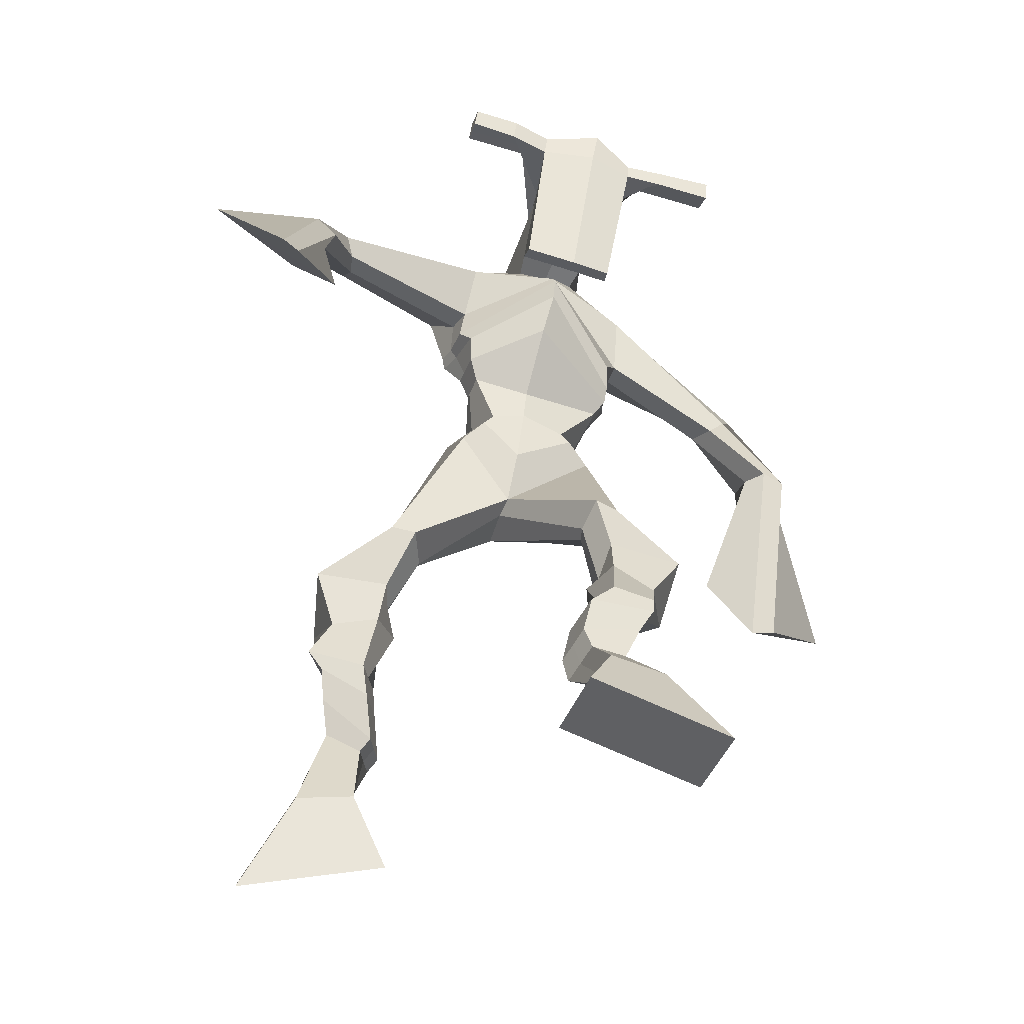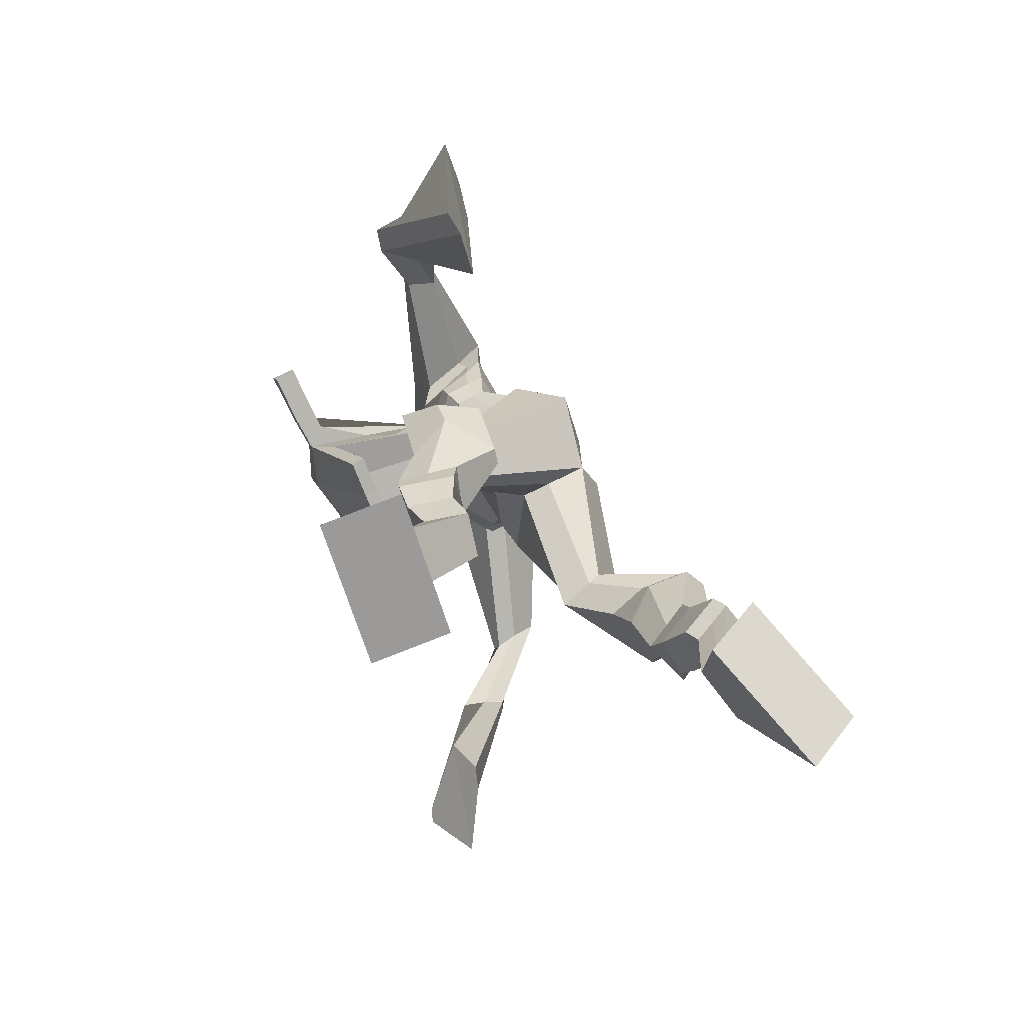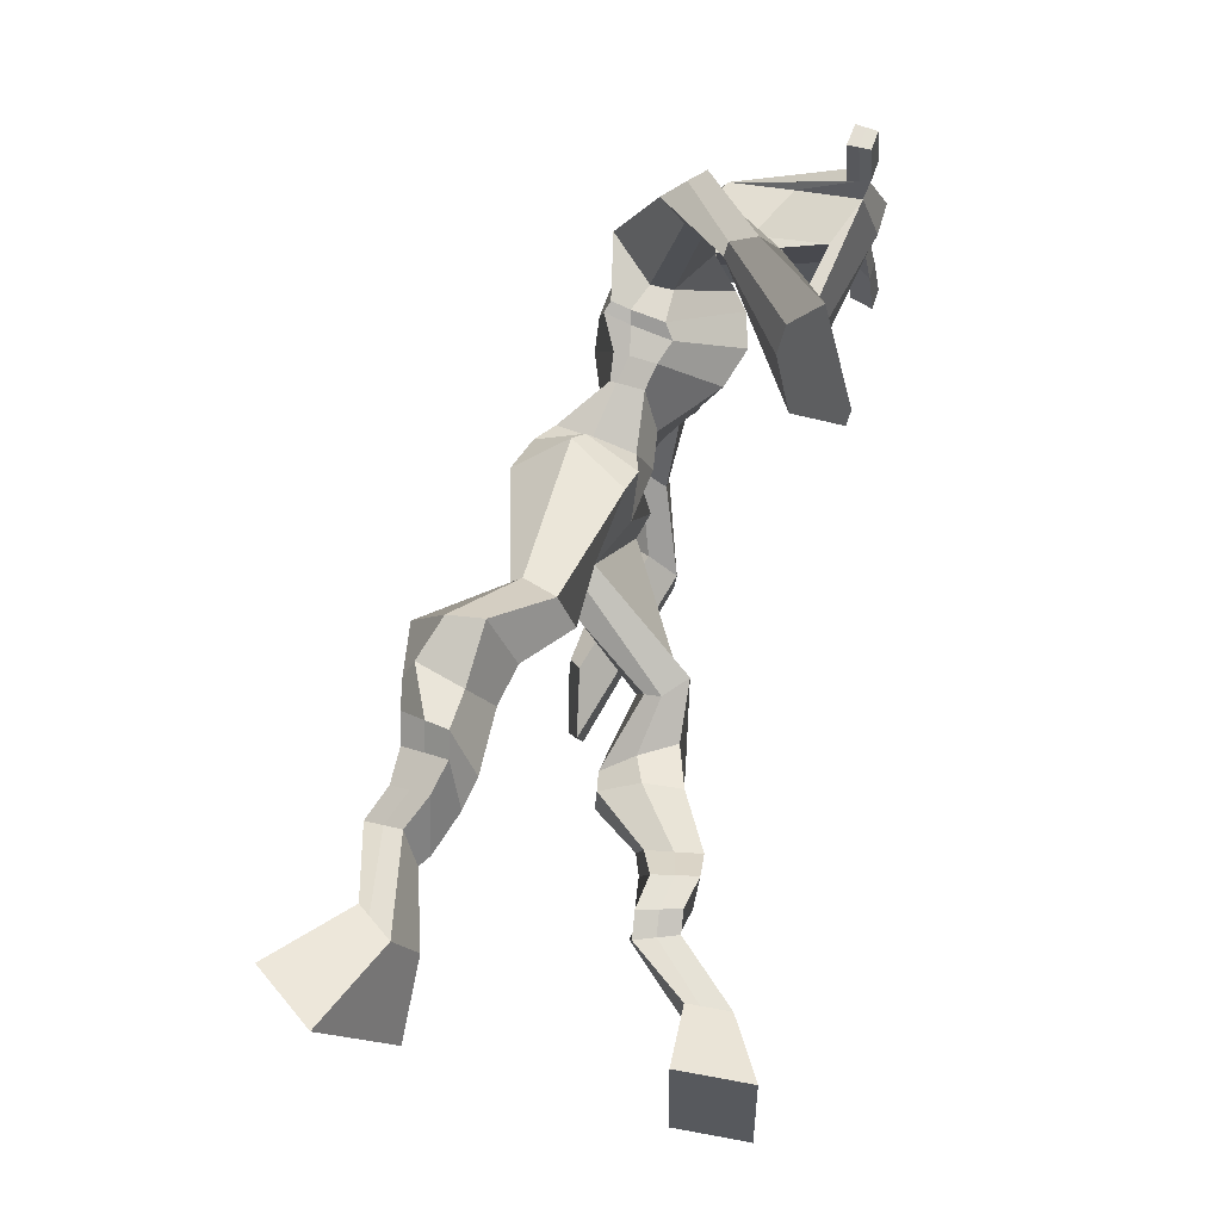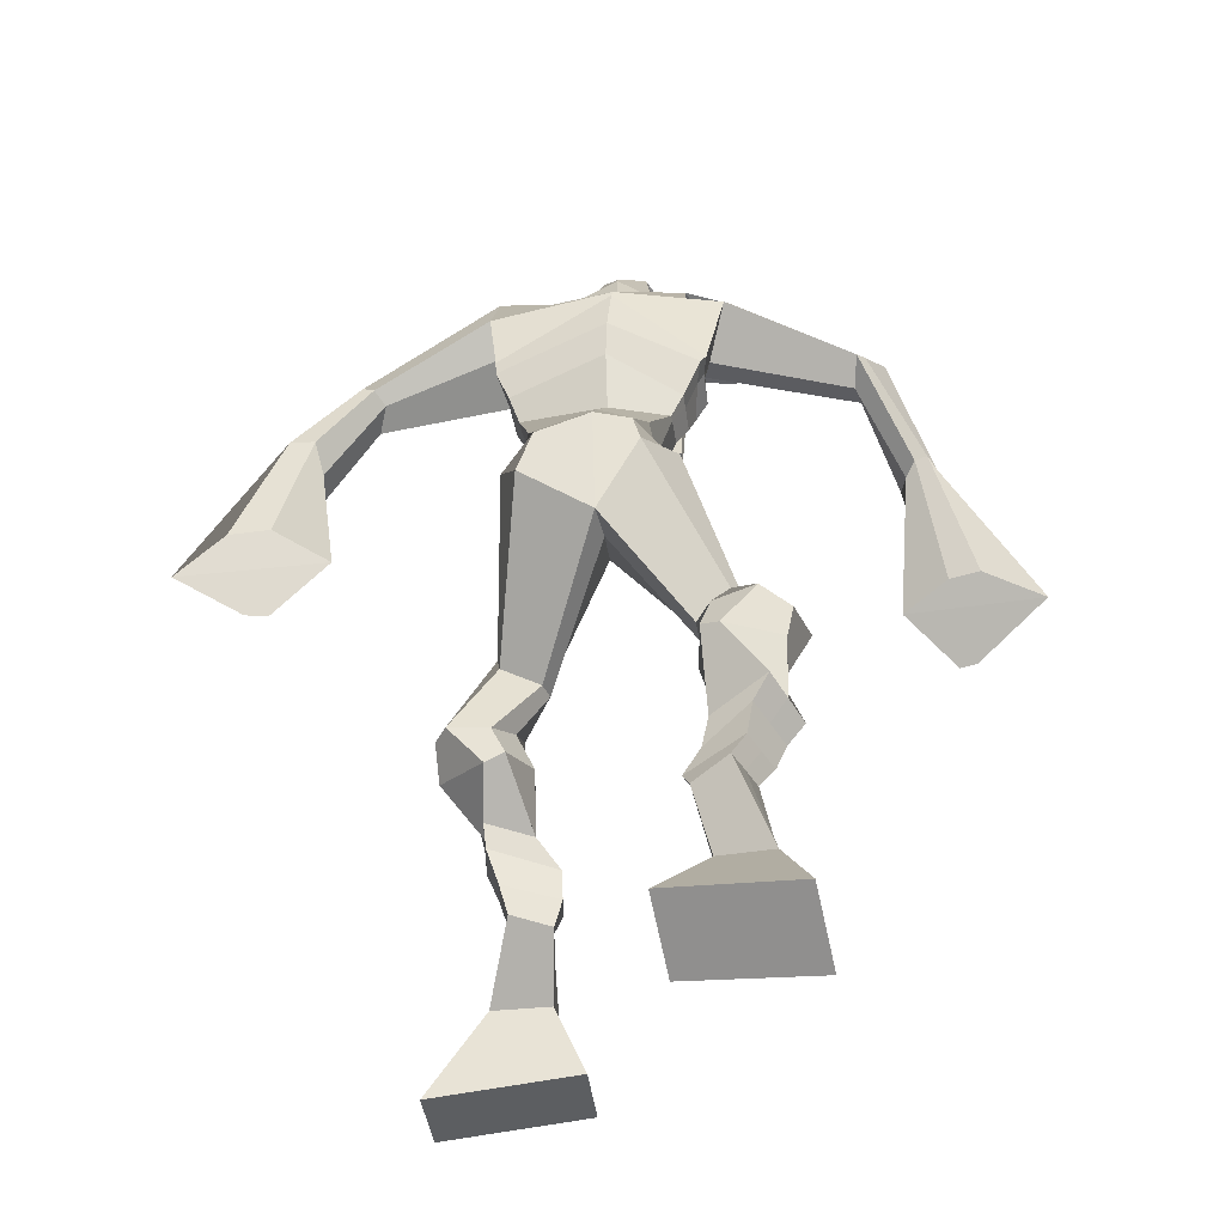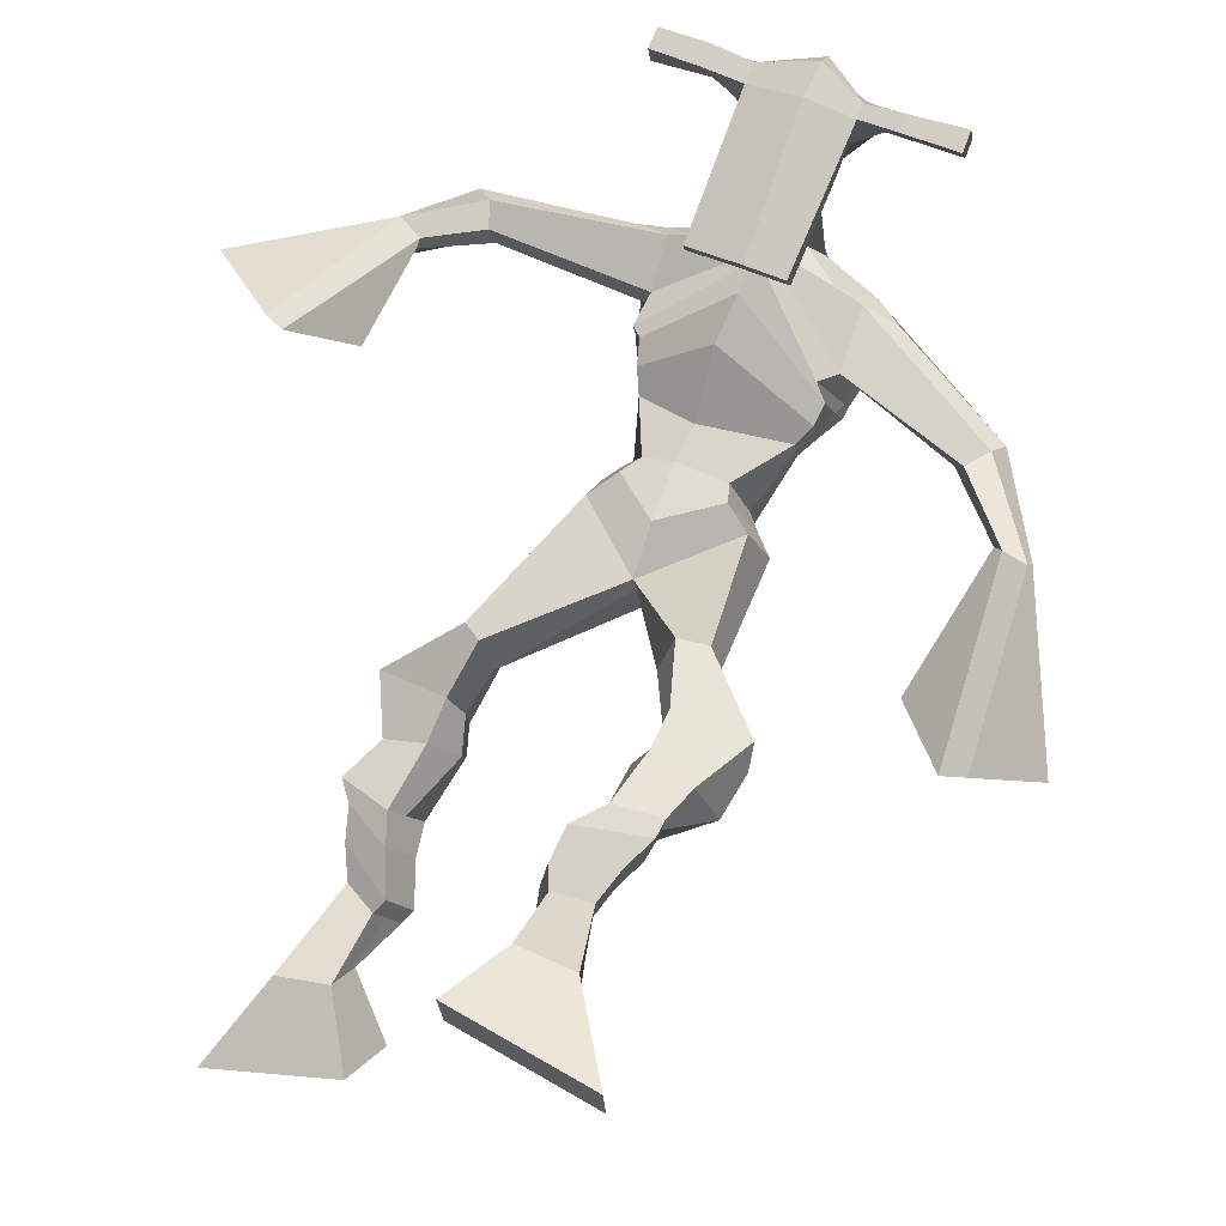
<metadata>
{"format":"obj","ext":"obj","renderer":"f3d","projection":"perspective","resolution":1024,"background":"white","views":[{"elev":-56.5,"azim":-18.4,"up":"+Y"},{"elev":-73.3,"azim":111.6,"up":"+Y"},{"elev":-22.9,"azim":-84.7,"up":"+Y"},{"elev":-27.5,"azim":-170.5,"up":"+Y"},{"elev":58.9,"azim":22.3,"up":"+Z"}]}
</metadata>
<code>
o g
v 0.2693 0.4506 0.1352
v 0.3359 0.3913 0.07486
v 0.2623 0.4023 0.1756
v 0.3228 0.3053 0.1456
v 0.191 0.4451 0.1121
v 0.141 0.3612 0.00245
v 0.1837 0.3953 0.1527
v 0.128 0.2752 0.07323
v 0.2929 0.5354 0.1157
v 0.2674 0.5128 0.1692
v 0.2426 0.5654 0.1046
v 0.2171 0.5441 0.158
v 0.304 0.5519 0.1296
v 0.2785 0.5301 0.183
v 0.2268 0.6049 0.138
v 0.1998 0.58 0.1923
v 0.2853 0.6045 0.1682
v 0.2583 0.5796 0.2225
v 0.2209 0.6529 0.151
v 0.188 0.6208 0.2161
v 0.2776 0.6503 0.1791
v 0.2447 0.6182 0.2442
v 0.2 0.6909 0.1531
v 0.1647 0.6505 0.2194
v 0.2843 0.7654 0.1611
v 0.2567 0.714 0.264
v 0.2578 0.7583 0.1443
v 0.1936 0.7137 0.2332
v 0.2721 0.8037 0.1759
v 0.2599 0.7708 0.29
v 0.2119 0.8144 0.1604
v 0.1568 0.79 0.2628
v 0.3062 0.8372 0.2933
v 0.2828 0.8267 0.3596
v 0.259 0.874 0.2777
v 0.2505 0.8557 0.3386
v 0.4321 1 0.2669
v 0.4291 0.9776 0.368
v 0.3709 1.098 0.2614
v 0.3377 1.043 0.4172
v 0.519 0.4019 0.4749
v 0.4727 0.306 0.4589
v 0.5222 0.3898 0.5376
v 0.4785 0.2845 0.5687
v 0.6009 0.3989 0.4695
v 0.6802 0.2785 0.4425
v 0.6042 0.3865 0.5327
v 0.686 0.257 0.5523
v 0.5068 0.483 0.4093
v 0.5214 0.4926 0.4717
v 0.5647 0.5006 0.4012
v 0.5753 0.5024 0.4632
v 0.4969 0.521 0.4143
v 0.5078 0.5229 0.4765
v 0.5809 0.5488 0.4185
v 0.5921 0.5478 0.4831
v 0.5022 0.5692 0.4337
v 0.5134 0.5682 0.4982
v 0.5973 0.5964 0.4113
v 0.6124 0.5931 0.4895
v 0.5348 0.6129 0.4233
v 0.5483 0.6097 0.5018
v 0.6004 0.6303 0.4071
v 0.6143 0.62 0.4906
v 0.5635 0.7062 0.3583
v 0.56 0.7044 0.4758
v 0.5899 0.6906 0.3528
v 0.6262 0.6841 0.465
v 0.5826 0.7413 0.3586
v 0.5604 0.769 0.4701
v 0.6422 0.7459 0.3574
v 0.6694 0.7653 0.4701
v 0.5291 0.8295 0.4248
v 0.5339 0.8529 0.4867
v 0.5839 0.8508 0.4101
v 0.5747 0.867 0.47
v 0.5355 1.06 0.2548
v 0.5478 1.068 0.4141
v 0.4359 1.445 0.4314
v 0.4439 1.391 0.562
v 0.2754 1.394 0.4074
v 0.3134 1.322 0.4849
v 0.6018 1.383 0.3844
v 0.5823 1.297 0.4801
v 0.3346 1.44 0.4438
v 0.344 1.39 0.5402
v 0.2751 1.434 0.4716
v 0.3145 1.376 0.541
v 0.09935 1.337 0.4826
v 0.09985 1.295 0.5442
v 0.08969 1.353 0.5182
v 0.08652 1.329 0.5583
v 0.03053 1.206 0.5649
v 0.05502 1.192 0.6257
v 0.01318 1.216 0.5722
v 0.0223 1.205 0.6377
v -0.004083 1.048 0.6269
v -0.009783 0.9477 0.7061
v -0.04926 1.064 0.6405
v -0.03432 0.9562 0.7134
v 0.5279 1.438 0.4404
v 0.5389 1.387 0.5297
v 0.5994 1.444 0.4379
v 0.5779 1.385 0.5141
v 0.7688 1.295 0.3988
v 0.768 1.249 0.4409
v 0.7876 1.306 0.4092
v 0.7934 1.283 0.4425
v 0.8396 1.198 0.3645
v 0.8533 1.143 0.4491
v 0.8748 1.197 0.3597
v 0.8884 1.139 0.4422
v 0.8711 1.021 0.2889
v 0.8701 0.896 0.2984
v 0.9284 1.013 0.28
v 0.9053 0.9041 0.3046
v 0.4542 1.564 0.7182
v 0.4542 1.525 0.7758
v 0.372 1.534 0.728
v 0.3719 1.511 0.7521
v 0.5139 1.532 0.7204
v 0.5186 1.501 0.7509
v 0.516 1.428 0.6974
v 0.45 1.432 0.6996
v 0.3751 1.418 0.6939
v 0.3922 1.484 0.5122
v 0.4825 1.484 0.5101
v 0.4408 1.509 0.4981
v 0.5189 1.48 0.7438
v 0.3707 1.483 0.7415
v 0.4698 1.542 0.5544
v 0.4488 1.553 0.5591
v 0.45 1.473 0.7611
v 0.4073 1.543 0.5555
v 0.2435 1.523 0.734
v 0.2437 1.51 0.7641
v 0.2424 1.481 0.7539
v 0.2422 1.49 0.7213
v 0.6571 1.519 0.7275
v 0.6572 1.502 0.7623
v 0.6577 1.471 0.7519
v 0.6577 1.491 0.7214
v 0.3494 1.209 0.3957
v 0.4342 1.22 0.3764
v 0.5592 1.217 0.3908
v 0.5585 1.203 0.4355
v 0.4331 1.173 0.4528
v 0.3493 1.193 0.4424
v 0.3331 1.245 0.4023
v 0.5734 1.23 0.4485
v 0.3341 1.224 0.4602
v 0.435 1.3 0.3667
v 0.574 1.255 0.3876
v 0.433 1.236 0.543
v 0.5757 1.475 0.7488
v 0.5753 1.5 0.7571
v 0.5607 1.515 0.7258
v 0.5425 1.496 0.717
v 0.3127 1.524 0.7322
v 0.3129 1.509 0.7648
v 0.3115 1.478 0.7538
v 0.3498 1.496 0.7203
v 0.4484 1.283 0.6552
v 0.4431 1.292 0.6352
v 0.3685 1.292 0.6355
v 0.5092 1.29 0.6344
v 0.5067 1.281 0.6543
v 0.3702 1.283 0.6554
v 0.4407 1.432 0.5368
v 0.3714 1.464 0.4827
v 0.4844 1.43 0.5366
v 0.3948 1.424 0.5379
v 0.5051 1.464 0.4807
v 0.4391 1.468 0.4868
v 0.3073 1.29 0.3914
v 0.5761 1.263 0.4567
v 0.3259 1.253 0.482
v 0.4346 1.355 0.3733
v 0.5927 1.297 0.3867
v 0.4401 1.297 0.5774
v 0.3006 1.303 0.4016
v 0.5619 1.263 0.4963
v 0.3089 1.272 0.4736
v 0.4323 1.415 0.396
v 0.5934 1.314 0.387
v 0.4439 1.358 0.5756
v 0.4347 1.17 0.3012
v 0.5297 1.149 0.3102
v 0.4304 1.114 0.4466
v 0.369 1.156 0.3217
v 0.5012 1.123 0.4261
v 0.3844 1.116 0.4278
v 0.135 0.3212 0.03535
v 0.2668 0.4349 0.1487
v 0.1885 0.4286 0.1255
v 0.3298 0.3513 0.1078
v 0.2795 0.5246 0.1428
v 0.2293 0.5546 0.1316
v 0.2911 0.541 0.1564
v 0.2133 0.5925 0.1652
v 0.2718 0.5921 0.1954
v 0.2044 0.6368 0.1836
v 0.2612 0.6343 0.2117
v 0.1823 0.6707 0.1862
v 0.2939 0.7342 0.2209
v 0.179 0.747 0.1724
v 0.2774 0.7857 0.235
v 0.1739 0.8049 0.2091
v 0.3041 0.8196 0.3102
v 0.2512 0.8843 0.2947
v 0.4293 0.9907 0.3257
v 0.3311 1.118 0.3463
v 0.6829 0.2685 0.4935
v 0.5201 0.398 0.4956
v 0.602 0.3948 0.4904
v 0.4754 0.296 0.5099
v 0.5142 0.4879 0.4406
v 0.5701 0.5015 0.4323
v 0.5024 0.522 0.4454
v 0.5865 0.5483 0.4508
v 0.5078 0.5687 0.4659
v 0.6048 0.5948 0.4504
v 0.5416 0.6113 0.4626
v 0.6073 0.6252 0.4488
v 0.5365 0.7068 0.4206
v 0.6585 0.6852 0.4031
v 0.5602 0.7539 0.4122
v 0.6687 0.7521 0.4137
v 0.5226 0.823 0.4488
v 0.5893 0.8682 0.4212
v 0.5702 1.098 0.3264
v 0.3027 1.327 0.4538
v 0.5923 1.345 0.4244
v 0.2993 1.411 0.5083
v 0.2668 1.391 0.5233
v 0.106 1.3 0.5129
v 0.06343 1.351 0.5455
v 0.04549 1.197 0.5941
v 0.002297 1.215 0.6101
v 0.06243 1.004 0.6388
v -0.1392 1.04 0.6878
v 0.5898 1.423 0.485
v 0.6262 1.394 0.4844
v 0.752 1.27 0.4033
v 0.8072 1.303 0.4341
v 0.8382 1.17 0.4083
v 0.8897 1.171 0.4006
v 0.7918 0.9761 0.3105
v 0.9979 0.9525 0.2733
v 0.4544 1.554 0.753
v 0.372 1.523 0.7401
v 0.5162 1.516 0.7357
v 0.4889 1.46 0.5906
v 0.3951 1.448 0.5869
v 0.4956 1.511 0.6491
v 0.3878 1.513 0.6484
v 0.2436 1.516 0.749
v 0.2423 1.485 0.7376
v 0.6571 1.51 0.7449
v 0.6577 1.481 0.7366
v 0.5589 1.211 0.4096
v 0.3493 1.206 0.4044
v 0.5739 1.245 0.4125
v 0.3335 1.237 0.4233
v 0.5591 1.486 0.7329
v 0.568 1.507 0.7415
v 0.3307 1.487 0.737
v 0.3128 1.516 0.7485
v 0.3734 1.442 0.5076
v 0.5061 1.447 0.5074
v 0.5849 1.285 0.4116
v 0.3176 1.275 0.4272
v 0.59 1.304 0.4085
v 0.3073 1.292 0.4276
v 0.3657 1.134 0.3711
v 0.5282 1.133 0.3587
v 0.4358 1.146 0.2665
v 0.5164 1.128 0.276
v 0.4293 1.039 0.4169
v 0.3859 1.145 0.2897
v 0.512 1.087 0.4367
v 0.3677 1.082 0.4321
v 0.5464 1.118 0.3399
v 0.3495 1.132 0.3637
f 1 5 11 9
f 4 3 7 8
f 193 195 5 6
f 193 196 4 8
f 196 194 3 4
f 6 5 1 2
f 198 12 16 200
f 7 3 10 12
f 195 7 12 198
f 194 1 9 197
f 200 16 20 202
f 12 10 14 16
f 9 11 15 13
f 197 9 13 199
f 20 18 22 24
f 16 14 18 20
f 13 15 19 17
f 199 13 17 201
f 21 23 27 25
f 17 19 23 21
f 201 17 21 203
f 202 20 24 204
f 206 28 32 208
f 203 21 25 205
f 204 24 28 206
f 24 22 26 28
f 29 31 35 33
f 28 26 30 32
f 25 27 31 29
f 205 25 29 207
f 209 33 37 211
f 207 29 33 209
f 208 32 36 210
f 32 30 34 36
f 185 184 79 83
f 210 36 40 212
f 36 34 38 40
f 33 35 39 37
f 41 49 51 45
f 44 48 47 43
f 213 46 45 215
f 213 48 44 216
f 216 44 43 214
f 46 42 41 45
f 218 220 56 52
f 47 52 50 43
f 215 218 52 47
f 214 217 49 41
f 220 222 60 56
f 52 56 54 50
f 49 53 55 51
f 217 219 53 49
f 60 64 62 58
f 56 60 58 54
f 53 57 59 55
f 219 221 57 53
f 61 65 67 63
f 57 61 63 59
f 221 223 61 57
f 222 224 64 60
f 226 228 72 68
f 223 225 65 61
f 224 226 68 64
f 64 68 66 62
f 69 73 75 71
f 68 72 70 66
f 65 69 71 67
f 225 227 69 65
f 229 211 37 73
f 227 229 73 69
f 228 230 76 72
f 72 76 74 70
f 184 181 81 79
f 230 231 78 76
f 76 78 38 74
f 73 37 77 75
f 268 159 135 257
f 133 129 122 118
f 186 182 84 80
f 274 183 82 232
f 273 185 83 233
f 183 186 80 82
f 234 235 88 86
f 82 88 92 90
f 82 80 86 88
f 79 81 87 85
f 90 92 96 94
f 235 87 91 237
f 232 82 90 236
f 87 81 89 91
f 95 93 97 99
f 236 90 94 238
f 91 89 93 95
f 237 91 95 239
f 240 98 100 241
f 239 95 99 241
f 94 96 100 98
f 238 94 98 240
f 242 102 104 243
f 83 79 101 103
f 80 84 104 102
f 104 84 106 108
f 108 106 110 112
f 83 103 107 105
f 233 83 105 244
f 243 104 108 245
f 109 111 115 113
f 245 108 112 247
f 105 107 111 109
f 244 105 109 246
f 248 113 115 249
f 246 109 113 248
f 112 110 114 116
f 247 112 116 249
f 250 117 119 251
f 250 118 122 252
f 156 155 141 140
f 131 132 117 121
f 132 134 119 117
f 130 133 118 120
f 172 169 124 125
f 174 170 126 128
f 173 174 128 127
f 270 173 127 253
f 169 171 123 124
f 269 172 125 254
f 129 133 163 167
f 128 126 134 132
f 127 128 132 131
f 253 127 131 255
f 130 125 165 168
f 254 125 130 256
f 258 137 136 257
f 161 160 136 137
f 267 161 137 258
f 159 162 138 135
f 260 142 139 259
f 158 157 139 142
f 266 156 140 259
f 265 158 142 260
f 192 189 147 148
f 276 188 145 261
f 275 192 148 262
f 189 191 146 147
f 187 190 143 144
f 188 187 144 145
f 148 147 154 151
f 261 145 153 263
f 262 148 151 264
f 147 146 150 154
f 144 143 149 152
f 145 144 152 153
f 255 131 158 265
f 252 122 156 266
f 131 121 157 158
f 122 129 155 156
f 119 134 162 159
f 256 130 161 267
f 130 120 160 161
f 251 119 159 268
f 165 164 163 168
f 164 166 167 163
f 133 130 168 163
f 123 129 167 166
f 124 123 166 164
f 125 124 164 165
f 234 86 172 269
f 80 102 171 169
f 242 101 173 270
f 101 79 174 173
f 79 85 170 174
f 86 80 169 172
f 151 154 180 177
f 263 153 179 271
f 264 151 177 272
f 154 150 176 180
f 152 149 175 178
f 153 152 178 179
f 177 180 186 183
f 271 179 185 273
f 272 177 183 274
f 180 176 182 186
f 178 175 181 184
f 179 178 184 185
f 278 277 187 188
f 277 280 190 187
f 279 281 191 189
f 284 282 192 275
f 283 278 188 276
f 282 279 189 192
f 281 283 276 191
f 280 284 275 190
f 175 272 274 181
f 176 271 273 182
f 149 264 272 175
f 150 263 271 176
f 102 242 270 171
f 85 234 269 170
f 120 251 268 160
f 134 256 267 162
f 121 252 266 157
f 129 255 265 155
f 143 262 264 149
f 146 261 263 150
f 190 275 262 143
f 191 276 261 146
f 155 265 260 141
f 157 266 259 139
f 141 260 259 140
f 162 267 258 138
f 138 258 257 135
f 126 254 256 134
f 123 253 255 129
f 170 269 254 126
f 171 270 253 123
f 117 250 252 121
f 118 250 251 120
f 111 247 249 115
f 110 246 248 114
f 114 248 249 116
f 106 244 246 110
f 107 245 247 111
f 103 243 245 107
f 84 233 244 106
f 101 242 243 103
f 93 238 240 97
f 96 239 241 100
f 97 240 241 99
f 92 237 239 96
f 89 236 238 93
f 81 232 236 89
f 88 235 237 92
f 85 87 235 234
f 182 273 233 84
f 181 274 232 81
f 160 268 257 136
f 75 77 231 230
f 71 75 230 228
f 70 74 229 227
f 74 38 211 229
f 66 70 227 225
f 63 67 226 224
f 62 66 225 223
f 67 71 228 226
f 59 63 224 222
f 58 62 223 221
f 54 58 221 219
f 50 54 219 217
f 55 59 222 220
f 43 50 217 214
f 45 51 218 215
f 51 55 220 218
f 42 216 214 41
f 46 213 216 42
f 48 213 215 47
f 35 210 212 39
f 31 208 210 35
f 30 207 209 34
f 34 209 211 38
f 26 205 207 30
f 23 204 206 27
f 22 203 205 26
f 27 206 208 31
f 19 202 204 23
f 18 201 203 22
f 14 199 201 18
f 10 197 199 14
f 15 200 202 19
f 3 194 197 10
f 5 195 198 11
f 11 198 200 15
f 2 1 194 196
f 6 2 196 193
f 8 7 195 193
f 39 212 284 280
f 78 231 283 281
f 40 38 279 282
f 231 77 278 283
f 212 40 282 284
f 38 78 281 279
f 37 39 280 277
f 77 37 277 278

</code>
